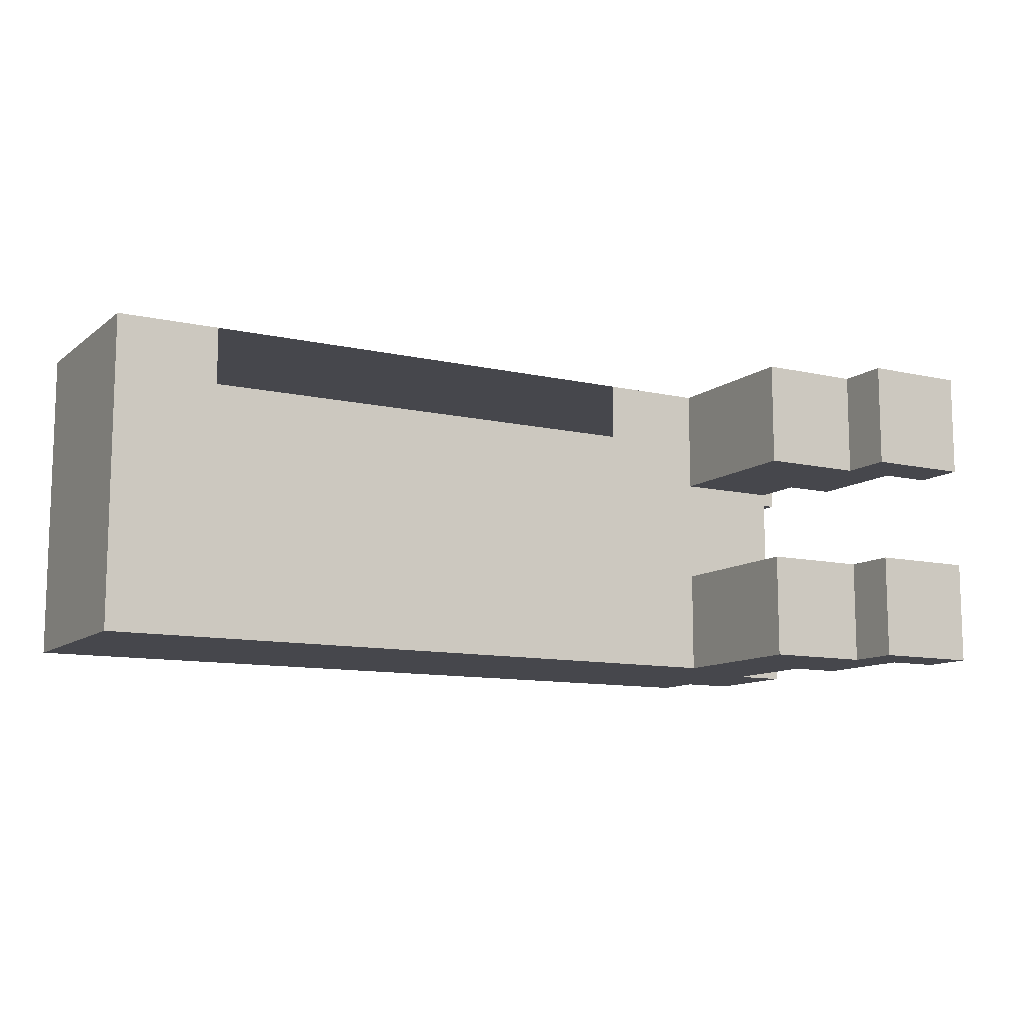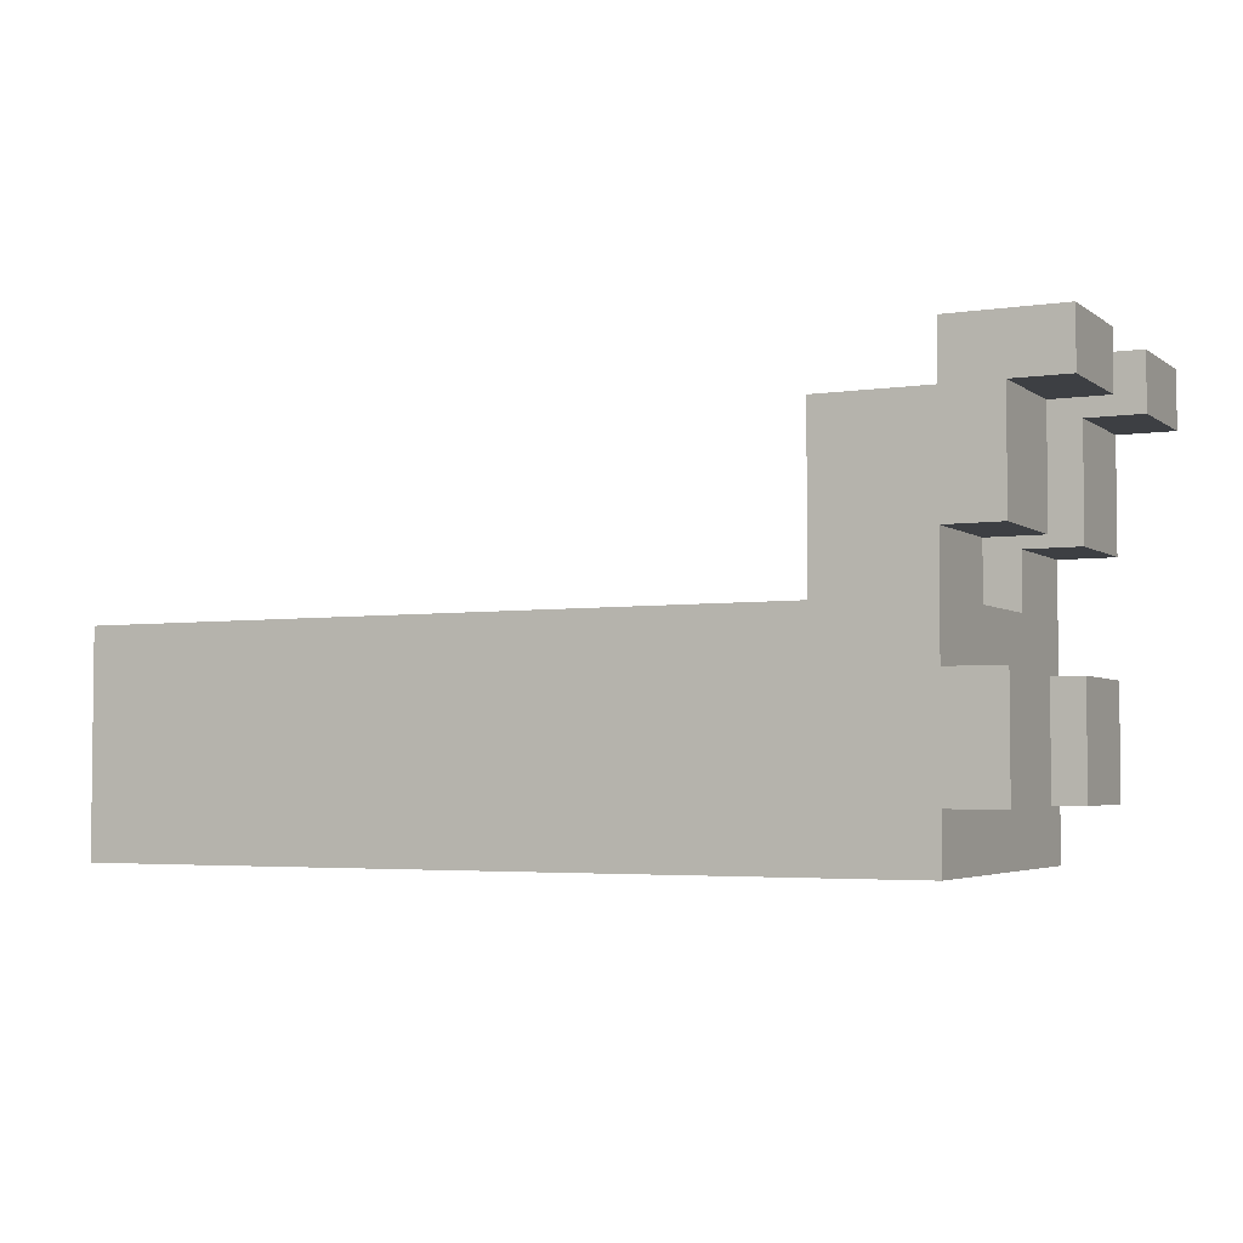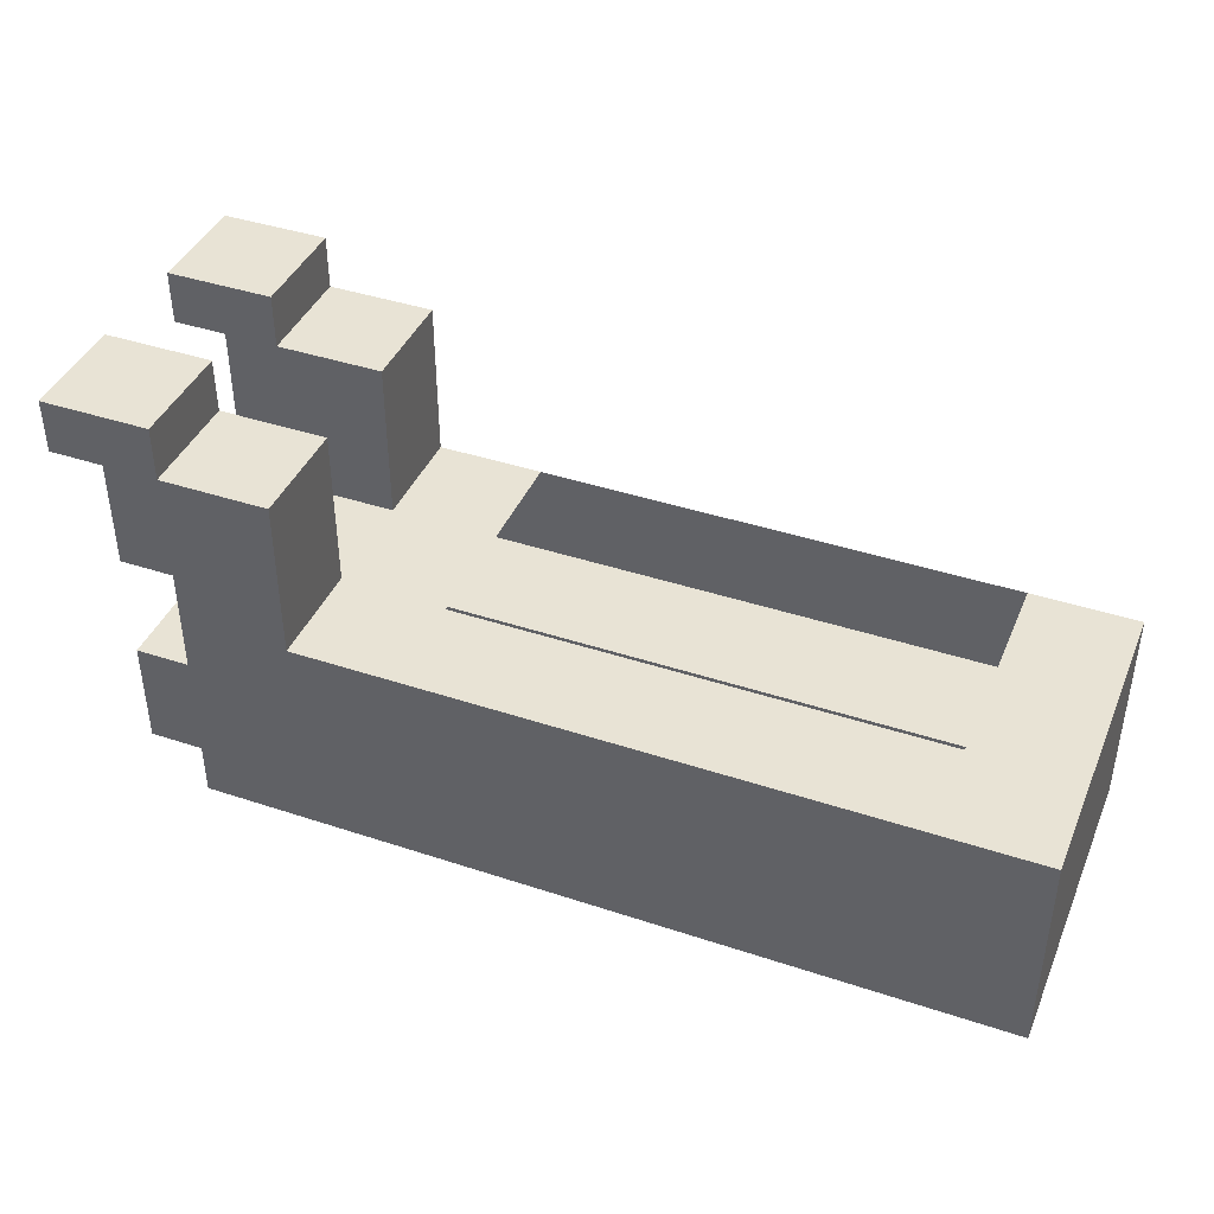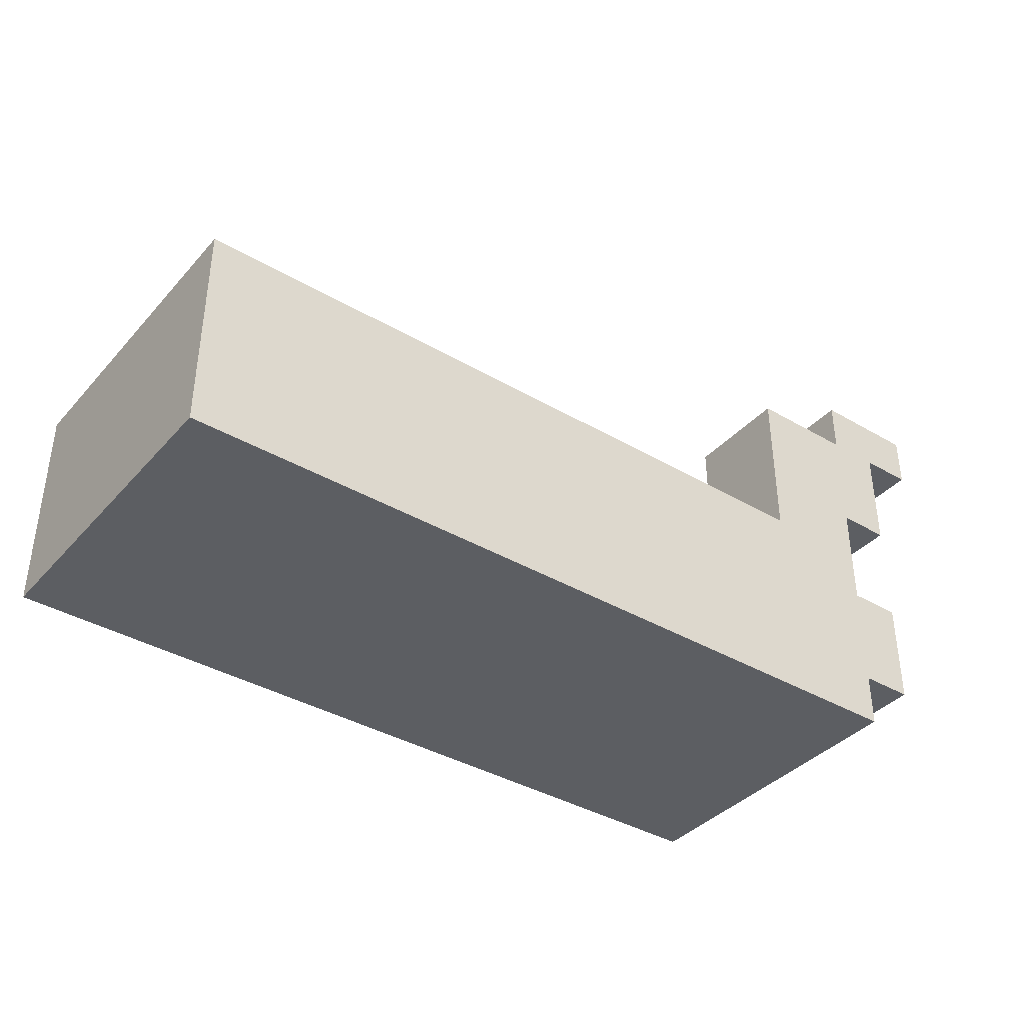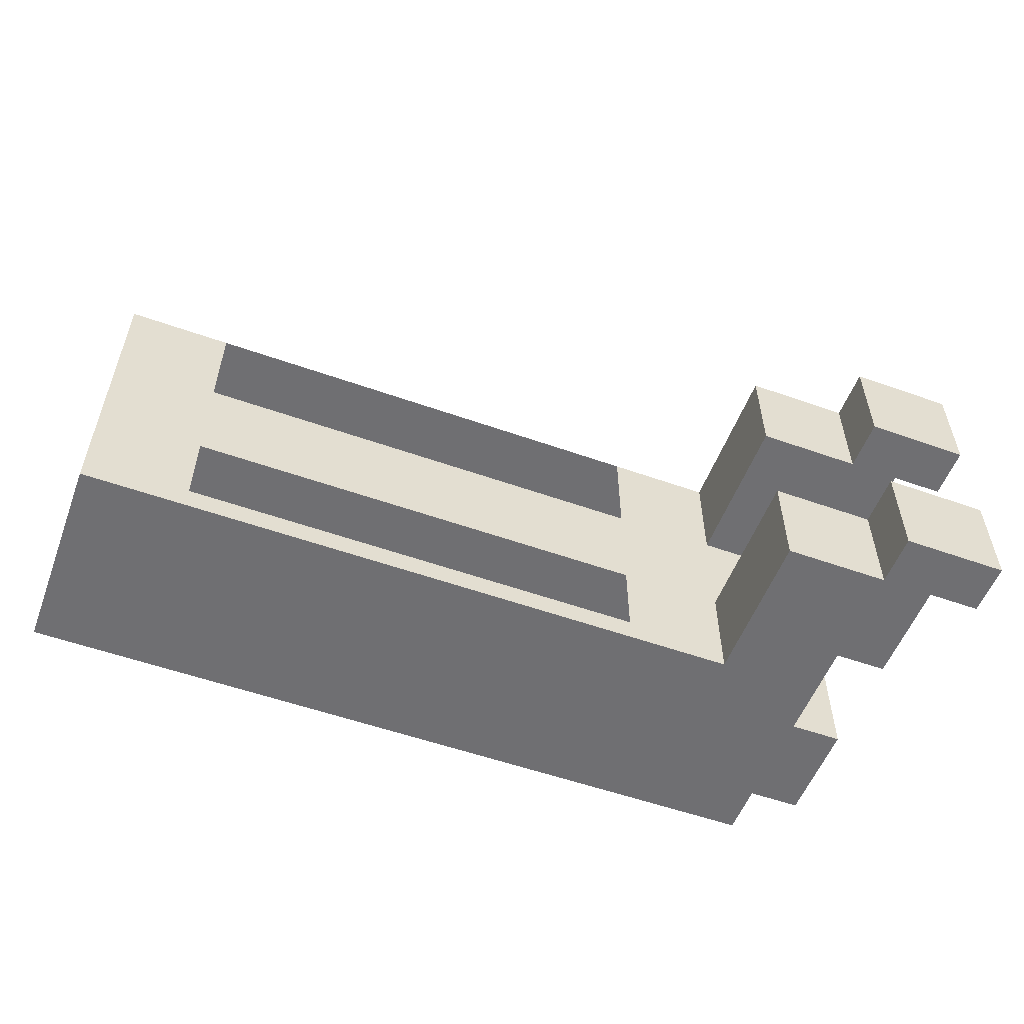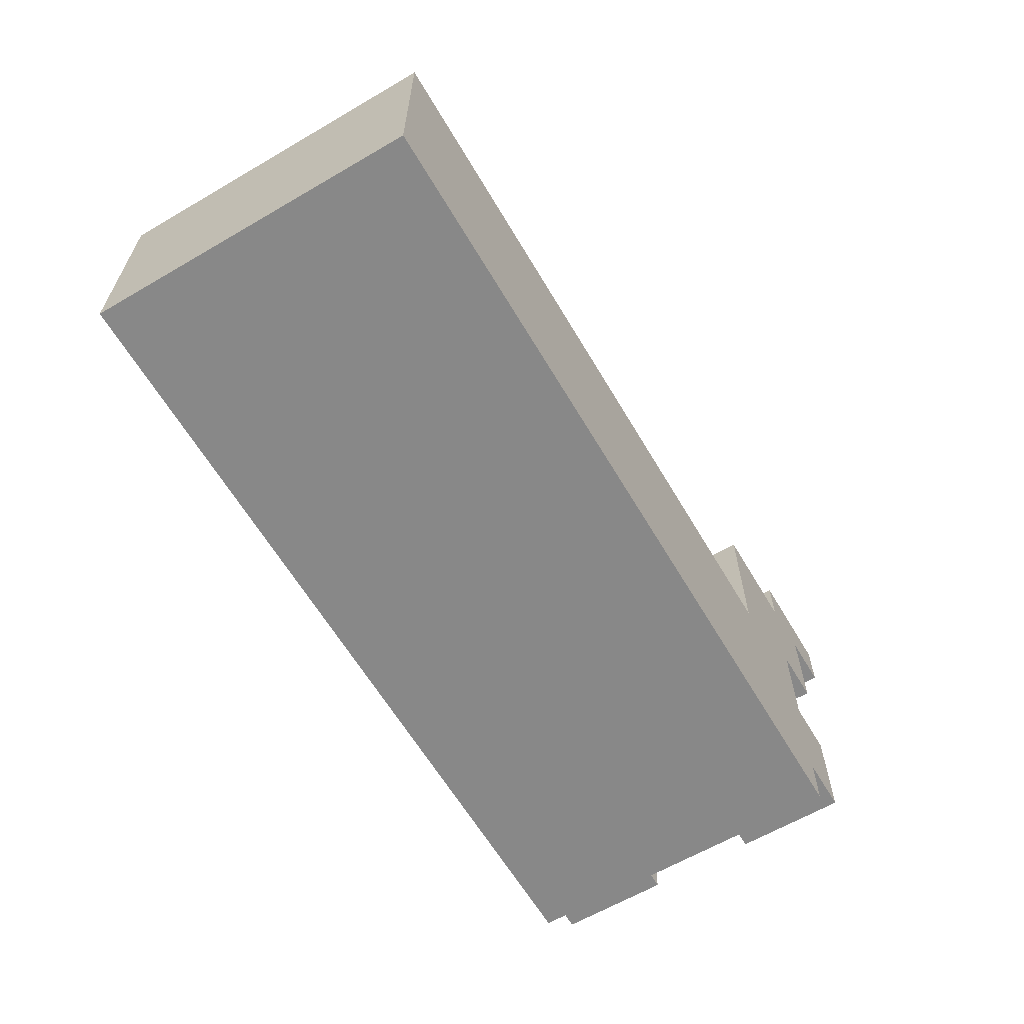
<metadata>
{"format":"obj","ext":"obj","renderer":"f3d","projection":"perspective","resolution":1024,"background":"white","views":[{"elev":-10.9,"azim":150.5,"up":"+Z"},{"elev":-3.8,"azim":-153.5,"up":"+Y"},{"elev":41.2,"azim":21.9,"up":"+Y"},{"elev":-38.2,"azim":143.4,"up":"+Y"},{"elev":-54.7,"azim":159.4,"up":"+Z"},{"elev":-62.8,"azim":120.6,"up":"+Y"}]}
</metadata>
<code>
v  -3.446 2.212 1.104
v  -3.446 1.844 0.368
v  -3.446 1.844 1.104
v  -3.446 2.212 0.368
v  -3.446 2.212 -0.368
v  -3.446 1.844 -1.104
v  -3.446 1.844 -0.368
v  -3.446 2.212 -1.104
v  -3.078 0.3717 1.104
v  -3.078 -0.3643 0.368
v  -3.078 -0.3643 1.104
v  -3.078 0.3717 0.368
v  -3.078 0.3717 -0.368
v  -3.078 -0.3643 -1.104
v  -3.078 -0.3643 -0.368
v  -3.078 0.3717 -1.104
v  -3.078 1.844 1.104
v  -3.078 1.108 0.368
v  -3.078 1.108 1.104
v  -3.078 1.844 0.368
v  -3.078 1.844 -0.368
v  -3.078 1.108 -1.104
v  -3.078 1.108 -0.368
v  -3.078 1.844 -1.104
v  -2.71 -0.3643 1.104
v  -2.71 -0.7323 -1.104
v  -2.71 -0.7323 1.104
v  -2.71 -0.3643 0.368
v  -2.71 -0.3643 -0.368
v  -2.71 -0.3643 -1.104
v  -2.71 0.3717 0.368
v  -2.71 0.3717 -0.368
v  -2.71 0.7397 1.104
v  -2.71 0.3717 1.104
v  -2.71 0.3717 -1.104
v  -2.71 0.7397 0.368
v  -2.71 0.7397 -0.368
v  -2.71 0.7397 -1.104
v  -2.71 1.108 1.104
v  -2.71 1.108 0.368
v  -2.71 1.108 -0.368
v  -2.71 1.108 -1.104
v  -2.71 1.844 1.104
v  -2.71 1.844 0.368
v  -2.71 2.212 1.104
v  -2.71 2.212 0.368
v  -2.71 1.844 -0.368
v  -2.71 1.844 -1.104
v  -2.71 2.212 -0.368
v  -2.71 2.212 -1.104
v  -1.974 0.7397 1.104
v  -1.974 0.7397 0.368
v  -1.974 1.844 1.104
v  -1.974 1.844 0.368
v  -1.974 0.7397 -0.368
v  -1.974 0.7397 -1.104
v  -1.974 1.844 -0.368
v  -1.974 1.844 -1.104
v  2.81 -0.7323 1.104
v  2.81 -0.7323 -1.104
v  2.81 0.7397 1.104
v  2.81 0.7397 -1.104
v  -1.238 0.7397 1.104
v  2.074 0.7397 1.104
v  -1.238 0.7397 -1.104
v  2.074 0.7397 -1.104
v  -1.238 0.7397 0.368
v  2.074 0.7397 0.368
v  -1.238 0.7397 -0.368
v  2.074 0.7397 -0.368
o mariposa
g mariposa
f 1 2 3
f 4 2 1
f 5 6 7
f 8 6 5
f 9 10 11
f 12 10 9
f 13 14 15
f 16 14 13
f 17 18 19
f 20 18 17
f 21 22 23
f 24 22 21
f 25 26 27
f 28 26 25
f 29 26 28
f 30 26 29
f 31 29 28
f 32 29 31
f 33 31 34
f 33 35 32
f 33 32 31
f 36 35 33
f 37 35 36
f 38 35 37
f 39 36 33
f 40 36 39
f 41 38 37
f 42 38 41
f 43 44 45
f 45 44 46
f 47 48 49
f 49 48 50
f 51 52 53
f 53 52 54
f 55 56 57
f 57 56 58
f 59 60 61
f 61 60 62
f 17 1 3
f 25 9 11
f 34 9 25
f 39 17 19
f 43 1 17
f 43 17 39
f 45 1 43
f 51 33 34
f 51 39 33
f 51 43 39
f 51 25 27
f 51 34 25
f 53 43 51
f 63 51 27
f 64 63 27
f 59 64 27
f 61 64 59
f 21 5 7
f 29 13 15
f 32 13 29
f 41 21 23
f 47 5 21
f 47 21 41
f 49 5 47
f 55 41 37
f 55 47 41
f 57 47 55
f 2 4 20
f 10 12 28
f 28 12 31
f 18 20 40
f 20 4 44
f 40 20 44
f 44 4 46
f 36 40 52
f 40 44 52
f 52 44 54
f 6 8 24
f 14 16 30
f 30 16 35
f 22 24 42
f 24 8 48
f 42 24 48
f 48 8 50
f 35 38 56
f 38 42 56
f 42 48 56
f 26 30 56
f 30 35 56
f 56 48 58
f 26 56 65
f 26 65 66
f 26 66 60
f 60 66 62
f 26 59 27
f 60 59 26
f 10 25 11
f 28 25 10
f 14 29 15
f 30 29 14
f 18 39 19
f 40 39 18
f 22 41 23
f 42 41 22
f 2 17 3
f 20 17 2
f 6 21 7
f 24 21 6
f 9 34 12
f 12 34 31
f 13 32 16
f 16 32 35
f 51 63 52
f 52 63 67
f 64 61 68
f 52 67 37
f 67 68 37
f 36 52 37
f 37 68 55
f 55 68 69
f 68 61 70
f 69 68 70
f 55 69 56
f 56 69 65
f 70 61 66
f 66 61 62
f 43 53 44
f 44 53 54
f 47 57 48
f 48 57 58
f 1 45 4
f 4 45 46
f 5 49 8
f 8 49 50

</code>
